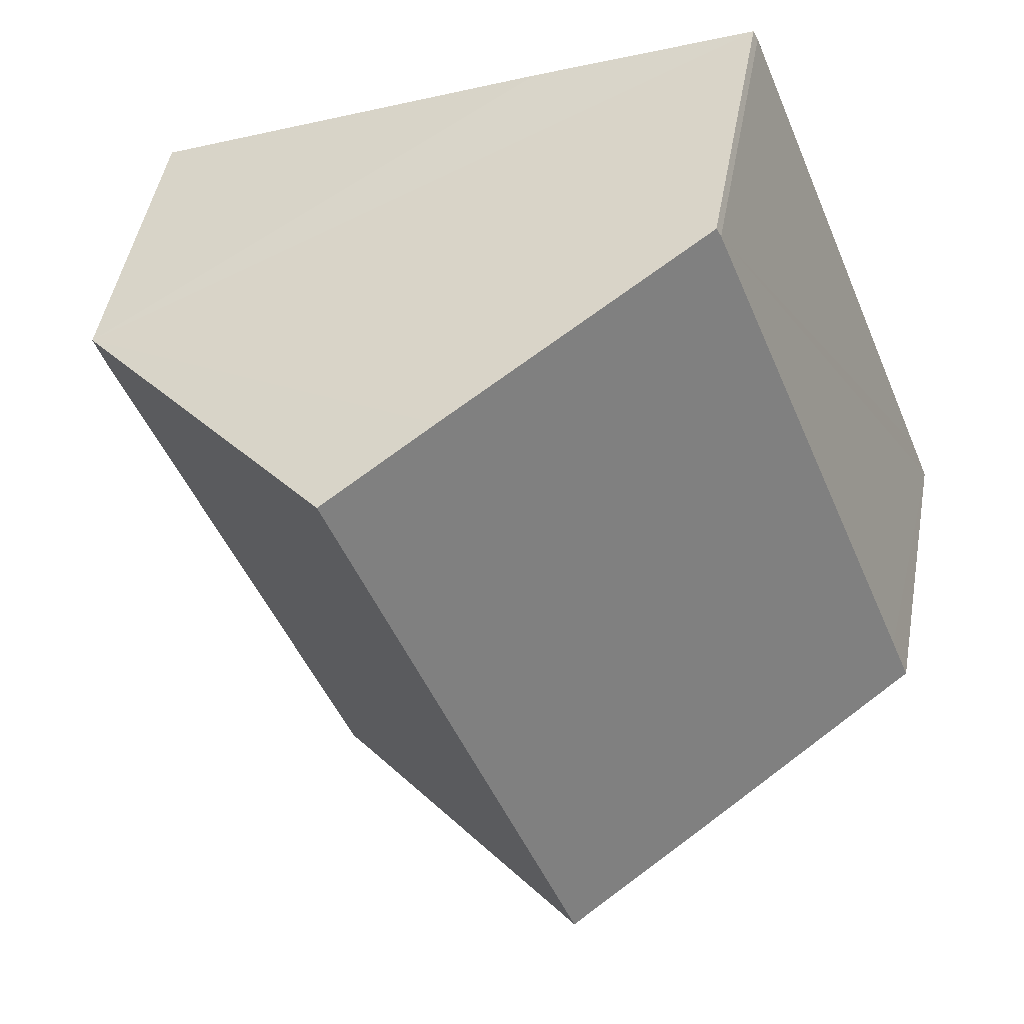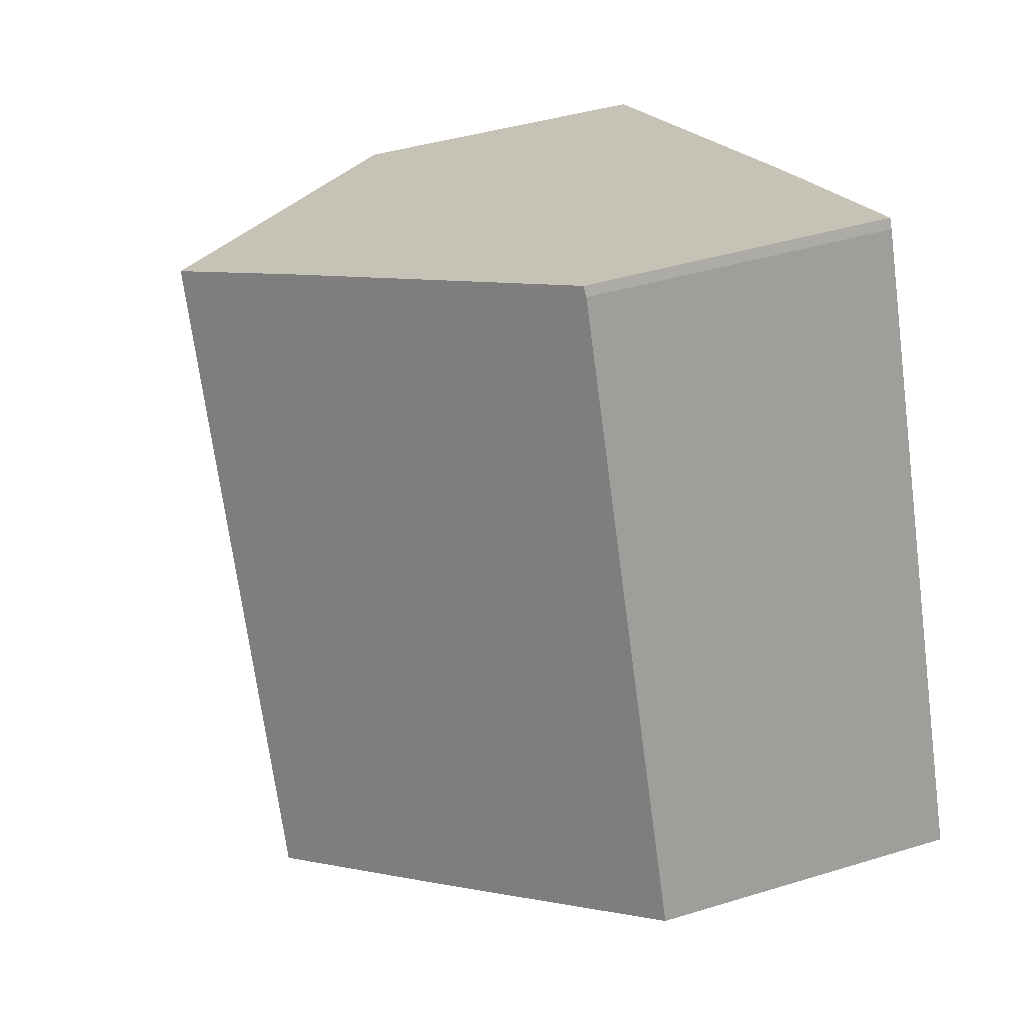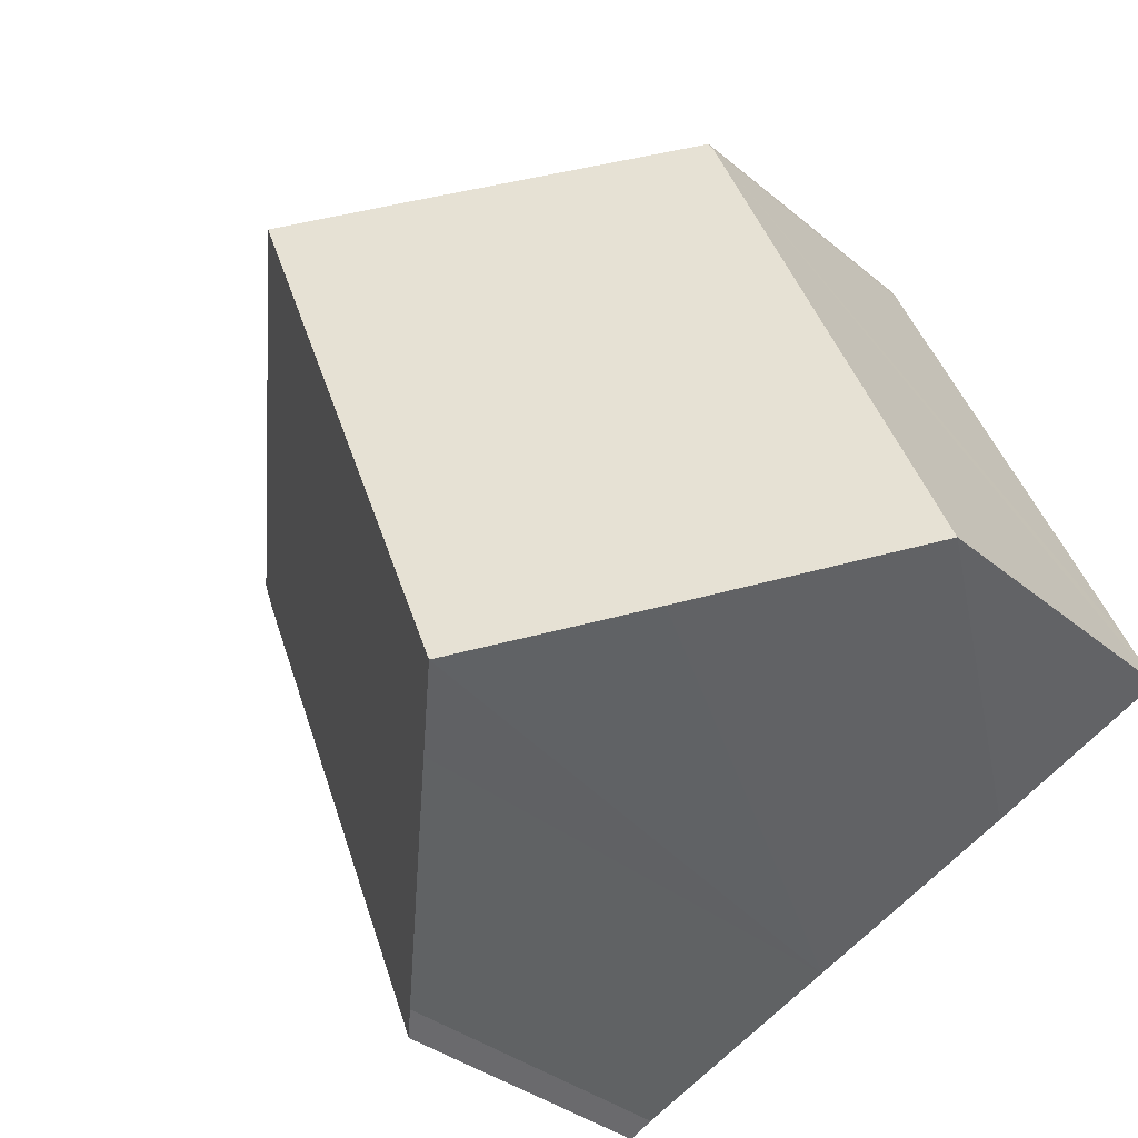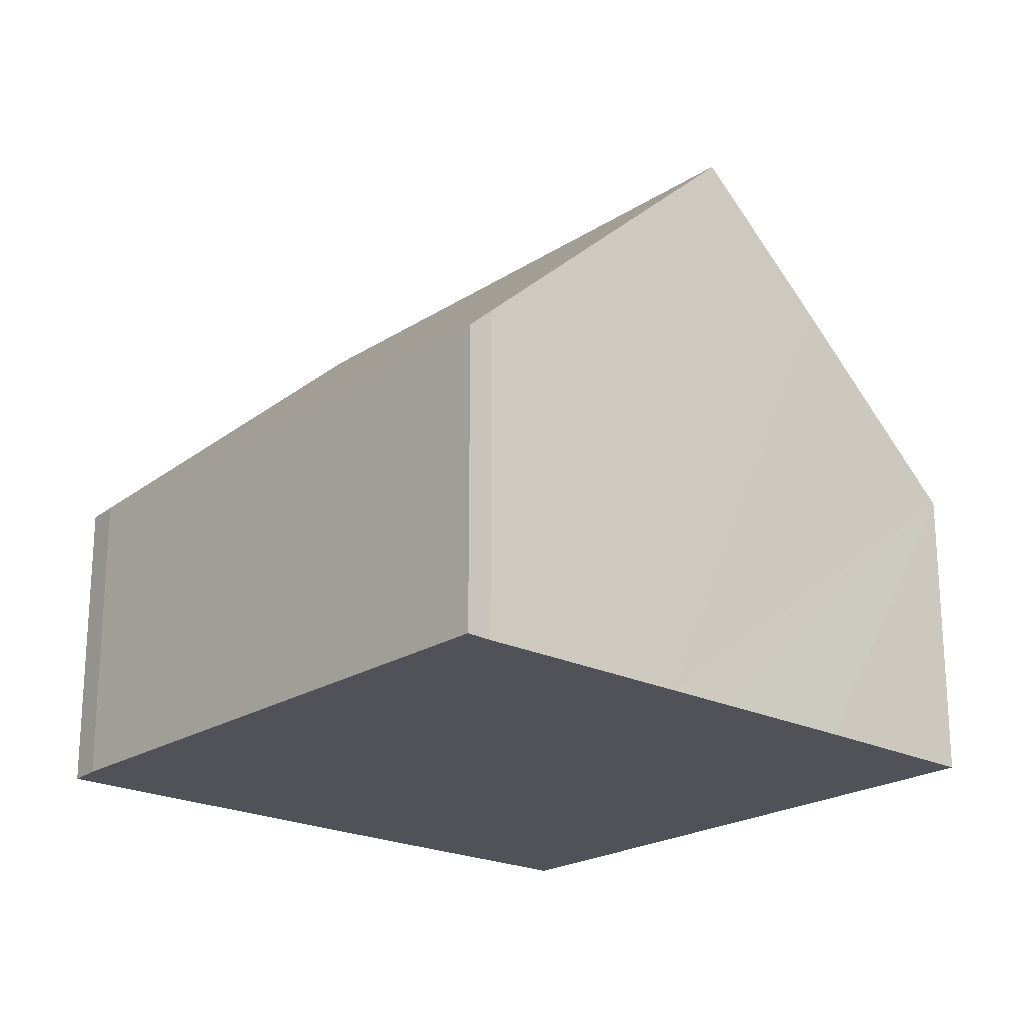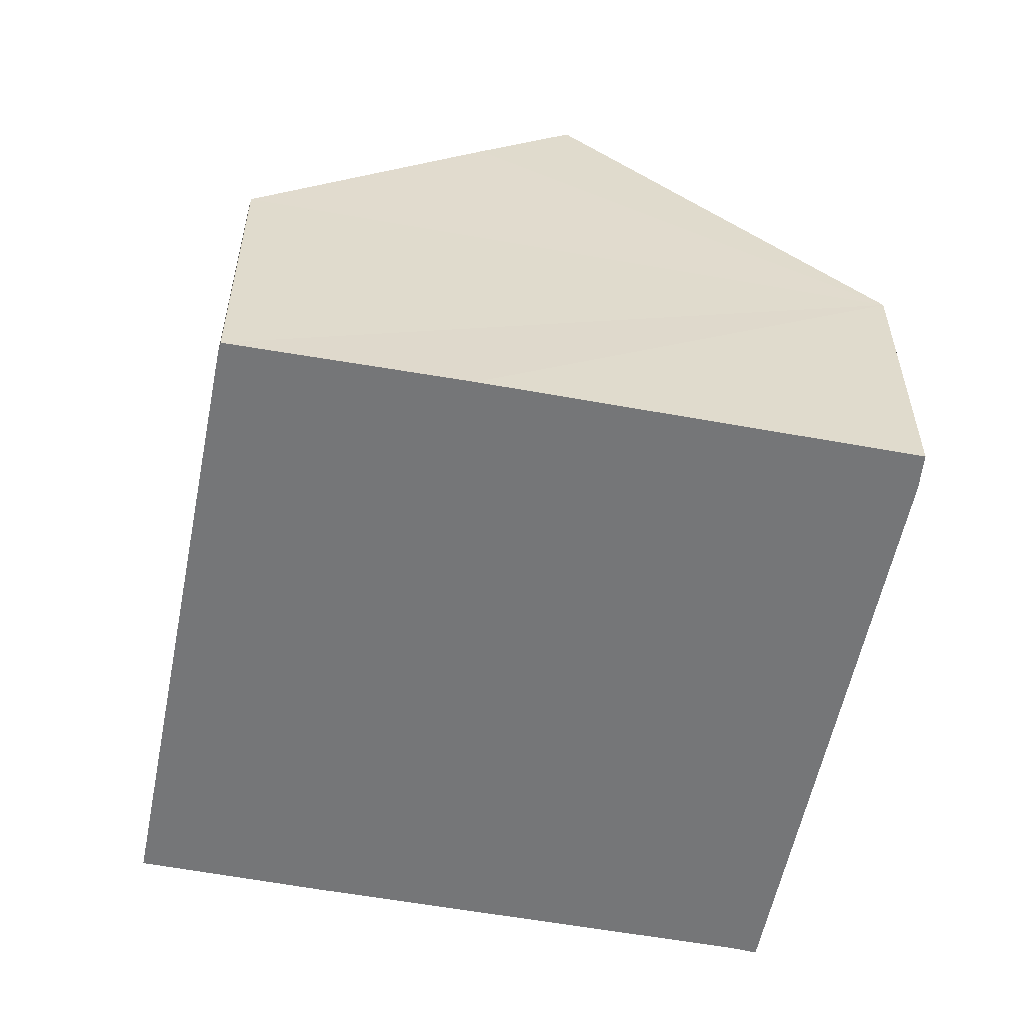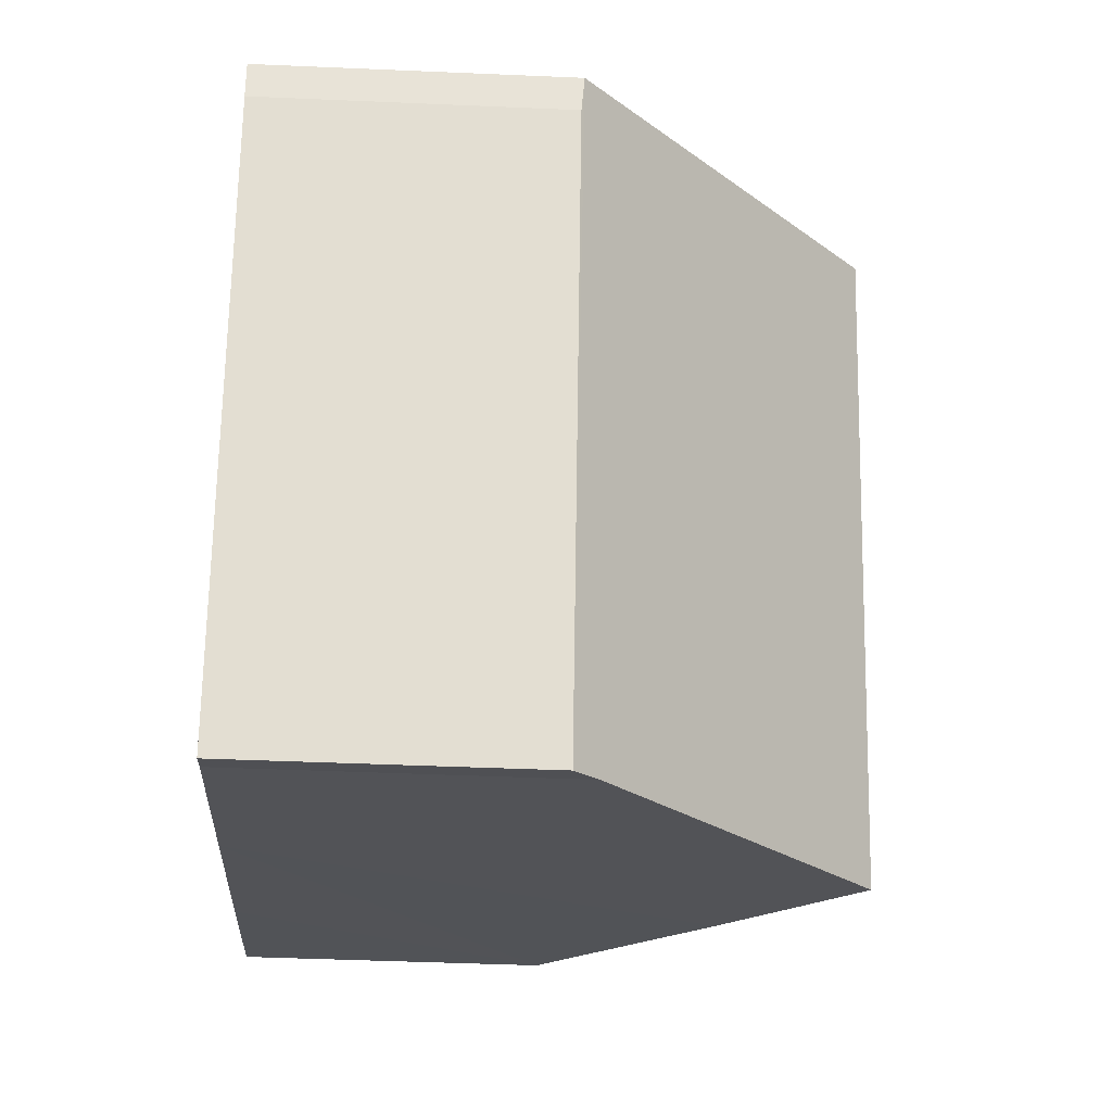
<metadata>
{"format":"obj","ext":"obj","renderer":"f3d","projection":"perspective","resolution":1024,"background":"white","views":[{"elev":47.6,"azim":-169.8,"up":"+Z"},{"elev":41.4,"azim":-110.4,"up":"+Z"},{"elev":-35.0,"azim":-137.8,"up":"+Z"},{"elev":-21.6,"azim":160.7,"up":"+Y"},{"elev":-56.8,"azim":10.9,"up":"+Y"},{"elev":-44.1,"azim":87.1,"up":"+Z"}]}
</metadata>
<code>
v  10.07 4.89 -4.074
v  14 4.89 5.691
v  13.83 4.847 5.142
v  9.668 5.276 -3.888
v  8.973 9.65 7.693
v  6.226 8.536 -2.517
v  5.05 9.65 -2.049
v  0.305 4.854 0.758
v  2.831 7.548 -1.164
v  0 4.854 2.972e-16
v  1.554 4.858 3.847
v  3.841 4.865 9.505
v  3.919 4.879 9.656
v  6.226 7.054 8.77
v  7.493 8.248 8.283
v  6.226 1.541e-16 -2.517
v  5.05 1.255e-16 -2.049
v  2.831 7.127e-17 -1.164
v  0 0 0
v  0.305 -4.641e-17 0.758
v  1.554 -2.356e-16 3.847
v  3.841 -5.82e-16 9.505
v  3.919 -5.913e-16 9.656
v  6.226 -5.37e-16 8.77
v  7.493 -5.072e-16 8.283
v  8.973 -4.711e-16 7.693
v  14 -3.485e-16 5.691
v  13.83 -3.149e-16 5.142
v  10.07 2.495e-16 -4.074
v  9.668 2.381e-16 -3.888
g defaultobject
f 1 2 3
f 2 1 4
f 2 4 5
f 5 4 6
f 5 6 7
f 8 9 10
f 9 8 11
f 9 11 12
f 9 12 13
f 9 13 14
f 9 14 15
f 9 15 7
f 7 15 5
f 16 6 4
f 6 16 7
f 7 16 9
f 9 16 10
f 10 16 17
f 10 17 18
f 10 18 19
f 19 8 10
f 8 19 11
f 11 19 12
f 12 19 20
f 12 20 21
f 12 21 22
f 12 23 13
f 23 12 22
f 15 2 5
f 2 15 14
f 2 14 13
f 2 13 23
f 2 23 24
f 2 24 25
f 2 25 26
f 2 26 27
f 27 3 2
f 3 27 28
f 3 29 1
f 29 3 28
f 1 30 4
f 30 1 29
f 16 4 30
f 28 30 29
f 30 28 27
f 30 27 16
f 16 27 26
f 16 26 17
f 17 26 18
f 18 26 25
f 18 25 24
f 18 24 19
f 19 24 23
f 19 23 20
f 20 23 21
f 21 23 22

</code>
